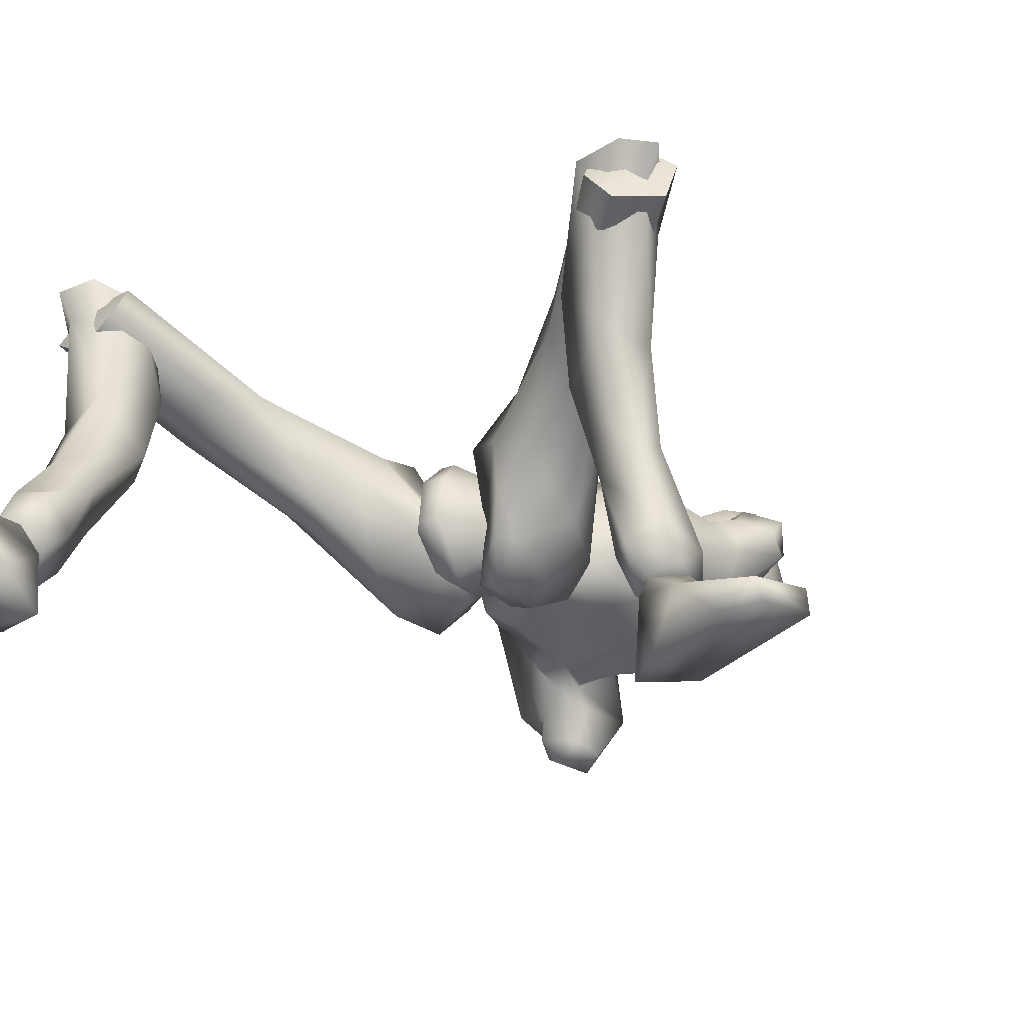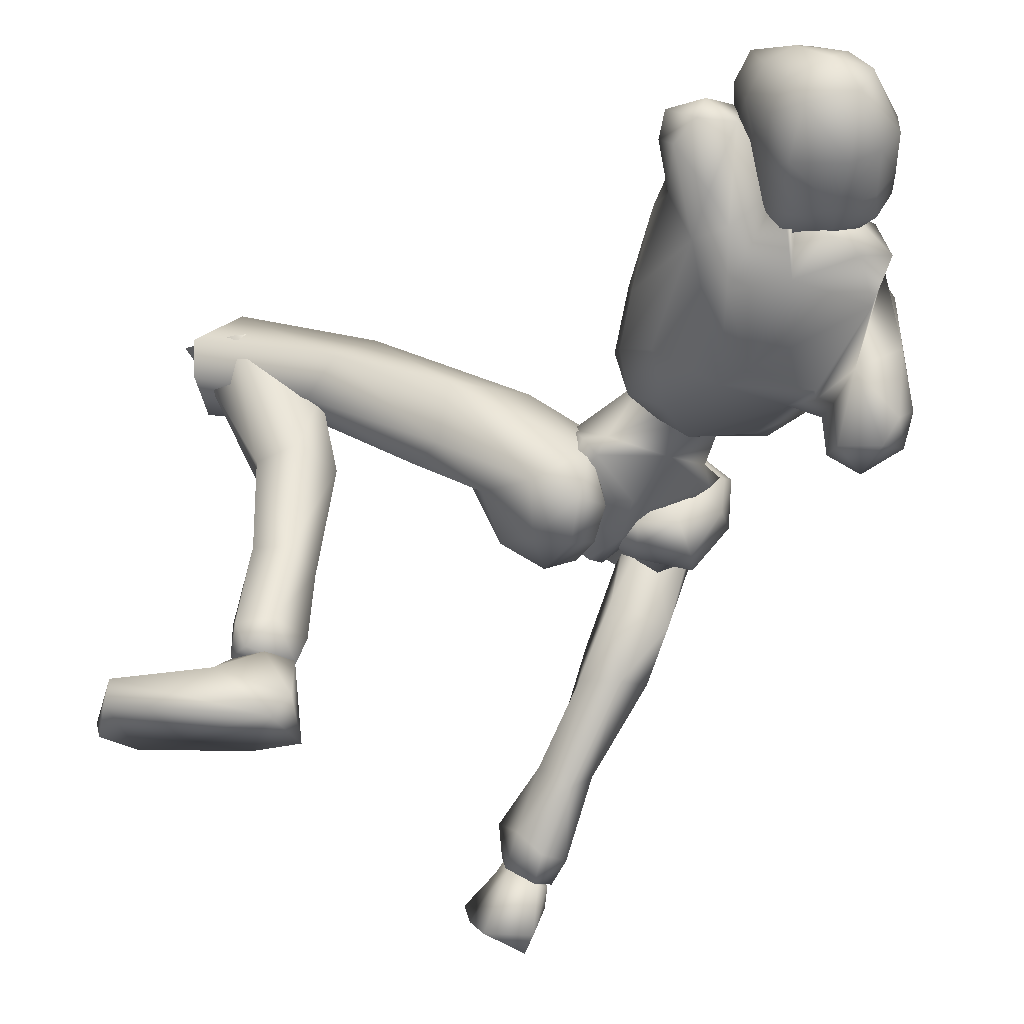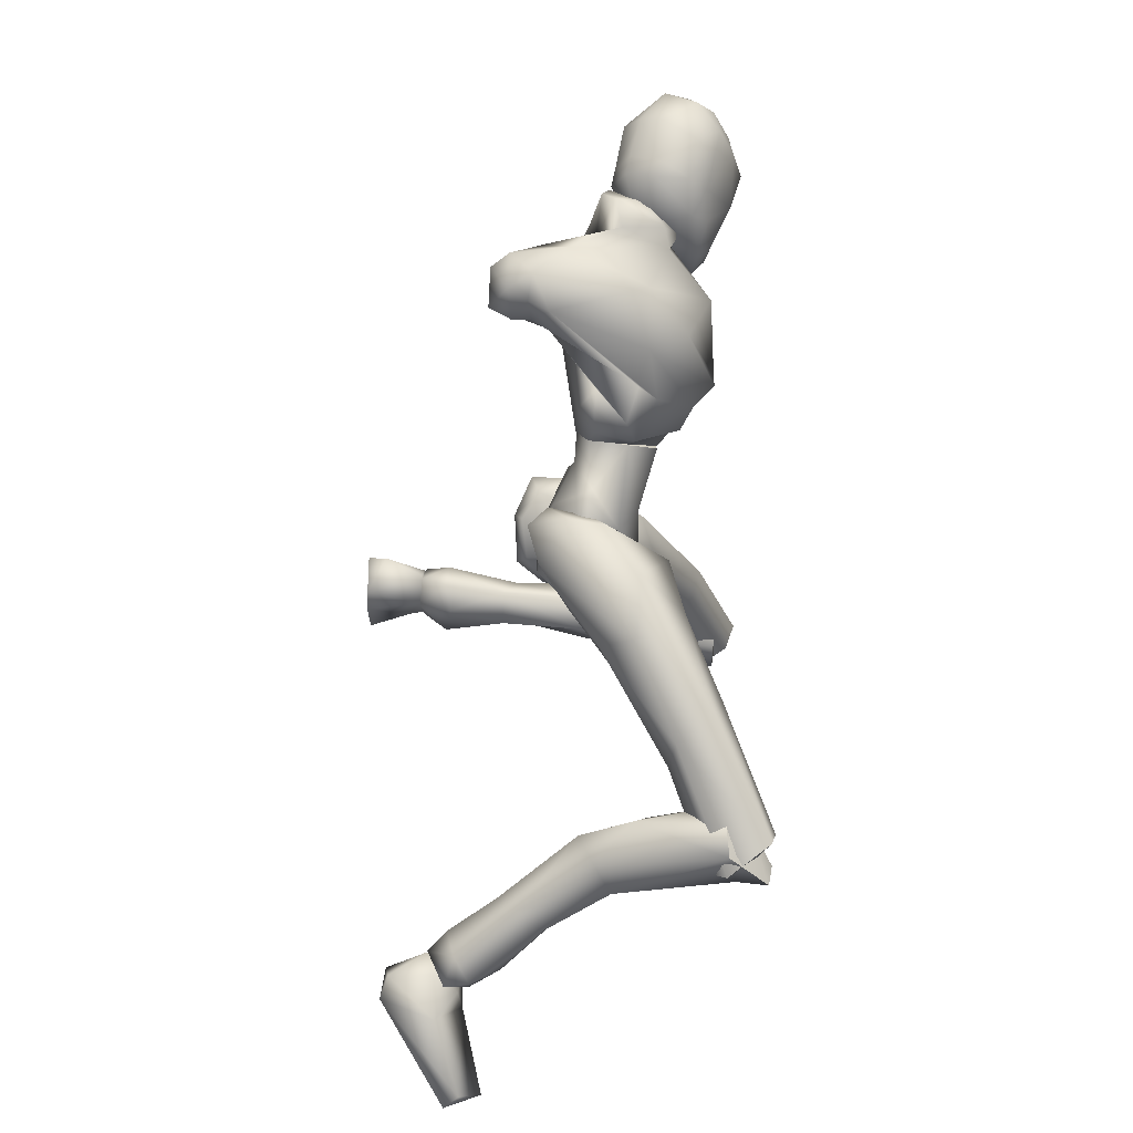
<metadata>
{"format":"obj","ext":"obj","renderer":"f3d","projection":"perspective","resolution":1024,"background":"white","views":[{"elev":-27.2,"azim":30.1,"up":"+Z"},{"elev":-29.9,"azim":151.3,"up":"+Z"},{"elev":17.8,"azim":-95.1,"up":"+Y"}]}
</metadata>
<code>
o Melee_Husk
v 3.044 54.43 1.842
v 3.576 51.63 3.644
v 4.294 53.97 1.622
v 1.784 57.63 1.731
v 2.177 57.27 4.367
v 0.9327 52.26 5.292
v -0.06275 49.31 5.414
v -1.058 52.26 5.292
v -3.701 51.63 3.644
v -2.303 57.27 4.367
v -3.17 54.43 1.842
v -1.909 57.63 1.731
v -4.42 53.97 1.622
v -1.735 49.1 4.69
v -0.4751 47.11 5.157
v 0.3496 47.11 5.157
v 1.61 49.1 4.69
v 0.6034 56.55 6.586
v -0.7289 56.55 6.586
v 2.177 57.33 4.33
v 1.784 57.55 1.677
v 4.303 58.73 1.764
v -0.6898 59.12 8.572
v -1.889 58.03 7.266
v -0.06275 58.48 7.229
v -0.7289 56.74 6.585
v 0.6034 56.74 6.585
v 1.764 58.03 7.266
v 4.733 58.18 4.575
v 5.24 59.56 3.897
v 5.299 62.77 2.007
v 6.712 69.2 4.454
v 6.333 62.66 5.321
v 7.778 68.79 7.194
v 7.09 66.24 8.265
v 7.488 69.59 9.71
v 6.436 68.7 8.974
v 7.456 70.65 10.78
v 6.023 70.74 8.919
v 5.96 72.73 10.78
v 5.796 61.51 6.528
v 8.418 73.58 9.771
v 9.619 71.66 9.919
v 9.451 70.69 8.732
v 9.355 71.93 7.689
v 3.535 72.81 6.619
v 6.843 73.91 8.655
v 8.87 73.39 8.503
v 3.428 60.15 8.653
v 5.792 63.64 9.061
v 5.016 67.56 9.069
v 4.523 70.35 8.255
v 2.682 72.33 3.792
v 1.786 70.62 7.097
v 2.405 72.21 6.679
v -0.06275 71.37 8.016
v -0.06275 70.71 7.267
v -1.912 70.62 7.097
v -1.603 67.06 10.03
v -5.962 68.88 5.281
v -5.09 65.45 8.035
v -1.283 61.82 10.35
v -4.32 71.34 0.1685
v 1.477 67.06 10.03
v 1.899 74.08 3.44
v -2.807 72.33 3.792
v -1.554 70.95 -1.681
v -2.531 72.21 6.679
v -2.024 74.08 3.44
v 3.802 64.37 9.92
v 2.959 61.45 10.14
v 1.157 61.82 10.35
v -0.06275 65.58 10.14
v -0.06275 61.6 9.434
v 0.5643 59.12 8.572
v 2.965 58.44 7.816
v -3.682 69.96 -5.013
v -5.767 68.91 -4.036
v -4.086 70.94 -3.774
v -5.749 69.96 -2.393
v -5.813 68.11 -2.735
v -7.037 67.6 -1.408
v -7.047 64.93 5.191
v -3.085 61.45 10.14
v -3.553 60.15 8.653
v -5.706 61.23 5.924
v -2.032 68.42 -4.684
v -4.116 67.34 -5.205
v -5.022 66.67 -3.716
v -4.844 66.6 -2.388
v -6.137 62.27 4.594
v -4.858 58.18 4.575
v -3.09 58.44 7.816
v -2.303 57.33 4.33
v -2.526 66.73 -4.211
v -3.165 65.63 -1.168
v -5.365 59.56 3.897
v -4.429 58.73 1.764
v -1.909 57.55 1.677
v -5.039 61.93 1.859
v 1.832 69.06 9.997
v 3.477 70.15 10.87
v 0.8551 70.01 10.2
v 2.581 68.81 9.439
v 3.091 69.01 8.501
v 1.527 68.22 8.355
v 0.798 68.46 8.978
v -0.4619 70.07 9.175
v 0.1245 72.22 9.989
v -1.338 72.74 8.721
v -0.3301 74.37 9.786
v -1.361 75.3 8.398
v 0.4396 76.41 10.38
v -0.1546 77.77 9.026
v 2.287 77.89 11.03
v 2.635 79.8 9.491
v 3.506 79.02 10.77
v 5.134 79.74 9.305
v 5.884 77.88 11.03
v 6.727 78.16 8.414
v 3.839 80.32 7.429
v 0.6189 78.92 6.916
v -0.8554 76.37 6.652
v -1.242 75.44 6.134
v -0.1779 75.43 4.295
v 0.5461 76.53 4.683
v 1.778 78.81 5.488
v 6.874 76.59 10.45
v 6.428 74.79 12.71
v 6.769 73.69 11.27
v 5.306 72.36 12.22
v 5.446 71.56 9.438
v 2.489 72.67 11.87
v 3.06 76.14 12.13
v 4.668 77.21 11.96
v 4.78 74.45 12.94
v 7.047 75.04 9.214
v 4.136 72.05 5.474
v 5.768 74.57 5.689
v 3.741 74.03 3.933
v 5.642 76.45 4.913
v 2.229 75.44 3.858
v 6.74 76.63 7.378
v 6.082 78.59 6.93
v 3.264 78.15 4.575
v 1.782 74.35 3.543
v 3.032 70.95 4.947
v 3.808 70.48 6.928
v 2.325 68.89 6.945
v 15.5 40.06 -9.71
v 17.06 40.89 -9.457
v 16.71 38.94 -9.356
v 18.19 39.67 -8.668
v 18.38 42.07 -9.117
v 15.47 42.26 -9.504
v -0.7542 45.54 3.571
v 0.6287 45.54 3.571
v -0.7025 45.04 0.8102
v 0.577 45.04 0.8102
v -0.4915 47.65 -1.74
v 0.366 47.65 -1.74
v -0.06275 50.5 -1.725
v 18.52 38.25 12.84
v 20.12 34.91 13.37
v 19.01 35.54 11.4
v 18.44 33.63 13.48
v 15.92 35.01 10.36
v 15.59 34.19 13.29
v 17.11 39.36 4.091
v 15.74 36.53 4.501
v 12.68 37.66 7.744
v 14.17 36.43 13.18
v 14.13 41.38 -3.381
v 12.54 38.75 2.614
v 12.87 40.96 3.887
v 16.53 38.21 -2.185
v 14.24 38.84 -3.304
v 14.56 39.83 -7.403
v 14.72 41.96 -7.719
v 16.12 37.8 -7.693
v 17.82 38.87 -6.239
v 17.28 39.86 -1.706
v 15.79 41.57 -2.046
v 15.55 41.47 4.643
v 14.11 41.22 8.353
v 16.44 38.59 13.56
v 18.76 41.43 -7.48
v 16.98 42.63 -7.311
v 14.4 43.43 9.708
v 17.47 36.88 15.31
v 20.31 36.66 12.88
v 4.615 44.67 1.627
v 6.547 44.76 3.359
v 4.349 44.67 4.493
v 5.115 46.14 -1.286
v 3.974 45.49 -1
v 3.052 47.4 -2.942
v 1.44 48.21 -2.355
v 1.9 50.94 -2.656
v 3.296 50.81 -3.08
v 2.215 52.73 -1.352
v 4.263 53.36 -1.755
v 3.501 53.31 1.48
v 6.432 51.98 -0.5854
v 9.574 48.27 6.808
v 9.657 47.26 3.351
v 14.94 41 8.081
v 19.9 36.06 10.78
v 17.93 33.7 10.07
v 13.44 39.21 7.958
v 9.858 44.69 3.255
v 7.439 48.36 0.2614
v 4.922 49.43 -2.4
v 2.057 51.58 1.687
v 2.966 52.05 3.63
v 5.345 49.92 6.321
v 1.893 46.59 5.439
v 5.403 45.55 7.708
v 10.36 40.37 7.627
v 16.21 33.88 12.08
v 9.945 41.86 10.84
v 16.08 35.53 14.48
v 11.8 43.4 11.63
v -0.06275 73.64 5.609
v -0.06275 74.16 2.727
v 2.361 71.5 2.074
v -2.486 71.5 2.074
v -2.287 66.37 -0.7963
v -2.363 67.87 -1.744
v 7.208 71.67 5.696
v 5.6 70.9 4.559
v 4.83 69.34 1.893
v 1.989 66.7 -0.4308
v -2.115 66.7 -0.4308
v -2.143 64.05 0.1198
v -2.845 59.96 0.8168
v -0.06275 57.72 0.9799
v 2.017 64.05 0.1198
v 2.72 59.96 0.8168
v -4.594 44.74 4.439
v -2.216 45.7 4.012
v -3.891 46.22 6.294
v -1.298 46.13 0.8694
v -0.4787 46.41 1.898
v 0.5291 48.2 -0.1076
v 0.8193 49.93 0.6342
v -0.4538 51.65 -1.129
v -1.012 50.61 -1.993
v -2.265 52.97 -1.159
v -3.575 52.08 -2.659
v -5.152 52.94 0.139
v -5.103 49.79 -2.037
v -10.24 45.88 4.014
v -7.635 44.63 1.861
v -13.07 39.48 6.495
v -11.32 37.09 6.222
v -15.93 30.96 9.66
v -14.05 30.5 8.536
v -11.34 29.9 10.01
v -15.78 33.25 12.62
v -9.511 36.69 7.66
v -6.593 42.55 2.961
v -4.722 46.51 -0.05669
v -1.878 48.6 -1.502
v -3.62 52.57 1.774
v -5.65 52.59 2.616
v -7.963 49.78 4.667
v -3.773 49.37 7.13
v -7.005 46.61 7.835
v -7.856 39.5 8.168
v -11.61 31.38 12.19
v -10.3 41.29 10.05
v -13.78 33.01 13.25
v -12.65 41.36 9.09
v -11.52 31 9.386
v -11.64 32.53 12.05
v -13.5 30.55 13.11
v -14.45 29.94 10.47
v -15.48 30.08 12.57
v -16.11 32.47 9.758
v -13.17 28.77 2.184
v -10.58 28.44 3.983
v -9.897 32.85 5.107
v -11.87 34.49 10.27
v -8.946 30.47 0.526
v -10.88 32.14 0.1704
v -9.961 27.28 -5.319
v -9.487 24.64 -8.834
v -8.186 23.85 -7.293
v -8.556 25.96 -3.651
v -10.22 24.86 -1.947
v -9.709 23.27 -10.21
v -8.364 22.02 -8.992
v -8.072 21.66 -5.928
v -10.41 22 -5.16
v -11.91 25.5 -2.466
v -11.71 27.11 -4.096
v -13.41 31.15 0.9672
v -13.26 34.11 3.631
v -14.96 34.38 9.67
v -8.712 20.9 -7.779
v -10.45 20.74 -7.417
v -12.27 21.97 -7.502
v -11.69 23.8 -8.487
v -11.89 21.57 -9.218
v -8.577 22.03 -9.06
v -9.921 23.28 -10.28
v -8.925 20.91 -7.846
v -11.22 22.24 -9.698
v -10.99 20.62 -8.213
v -9.467 18.65 -7.841
v -7.397 20.92 -13.13
v -7.653 18.61 -11.5
v -9.792 13.8 -8.29
v -11.63 12.89 -6.714
v -11.74 12.57 -7.943
v -14.47 13.7 -9.475
v -14.83 14.73 -8.424
v -12.58 19.46 -9.928
v -10.4 21.88 -13.02
v -10.68 20.24 -13.62
v -10.1 21.6 -8.999
v 2.019 47.87 1.063
v 2.966 48.75 0.8332
v 3.527 54.13 0.7071
v 0.4878 52.73 -0.6097
v 15.61 42.44 -9.487
v 14.63 41.52 -13.76
v 15.64 40.24 -9.693
v 16.6 39.48 -13.82
v 18.68 38.29 -10.5
v 21.88 36.3 -13.6
v 24.15 35.94 -12.42
v 24.19 36.62 -13.5
v 25.22 39.77 -13.2
v 25.06 39.85 -11.69
v 20.08 41.85 -10.7
v 18.51 40.42 -9.186
v 17.36 42.32 -9.279
v 16.3 43.72 -12.24
v 17.42 43.43 -13.57
v 16.85 39.12 -9.339
v -0.6133 52.73 -0.6097
v -3.652 54.13 0.7071
v -0.06275 55.59 0.8929
v -0.06275 57.84 1.045
v -3.091 48.75 0.8332
v -0.06275 56.83 3.672
v -1.594 49.72 3.137
v -0.06276 57.84 3.894
v -14.01 30.9 11.35
v -14.06 32.77 11.72
v 18.4 34.96 12.92
v -0.4347 71.98 5.152
v 17.19 35.96 13.89
f 1 2 3
f 4 5 1
f 5 2 1
f 2 5 6
f 2 6 7
f 6 8 7
f 8 9 7
f 10 9 8
f 9 10 11
f 10 12 11
f 9 11 13
f 9 14 7
f 7 14 15
f 7 15 16
f 17 7 16
f 17 2 7
f 18 6 5
f 6 18 8
f 19 8 18
f 8 19 10
f 20 21 22
f 23 24 25
f 26 25 24
f 26 27 25
f 25 27 28
f 27 20 28
f 28 20 29
f 29 20 22
f 30 29 22
f 30 22 31
f 30 31 32
f 30 32 33
f 33 32 34
f 33 34 35
f 35 34 36
f 35 36 37
f 36 38 37
f 38 39 37
f 38 40 39
f 33 29 30
f 29 33 41
f 33 35 41
f 38 42 40
f 42 38 43
f 44 43 38
f 36 44 38
f 34 44 36
f 34 45 44
f 34 32 45
f 39 40 46
f 46 40 47
f 42 47 40
f 42 48 47
f 43 48 42
f 44 48 43
f 45 48 44
f 29 41 49
f 49 41 50
f 41 35 50
f 50 35 51
f 51 35 37
f 51 37 52
f 39 52 37
f 52 39 46
f 53 52 46
f 54 52 53
f 55 54 53
f 56 54 55
f 57 54 56
f 57 56 58
f 59 57 58
f 58 60 59
f 60 61 59
f 59 61 62
f 52 54 51
f 58 63 60
f 57 64 54
f 65 55 53
f 63 66 67
f 63 58 66
f 58 68 66
f 58 56 68
f 68 69 66
f 51 54 64
f 64 70 51
f 51 70 50
f 50 70 71
f 71 49 50
f 49 71 72
f 71 70 72
f 70 64 72
f 72 64 73
f 57 73 64
f 73 57 59
f 59 62 73
f 74 73 62
f 73 74 72
f 72 74 75
f 72 75 49
f 49 75 76
f 77 78 79
f 79 78 80
f 78 81 80
f 81 82 80
f 82 60 80
f 82 83 60
f 83 61 60
f 83 84 61
f 61 84 62
f 84 85 62
f 23 62 85
f 74 62 23
f 23 25 74
f 25 75 74
f 28 75 25
f 28 76 75
f 29 76 28
f 49 76 29
f 82 86 83
f 86 85 83
f 85 84 83
f 80 60 63
f 63 79 80
f 79 63 67
f 79 67 77
f 77 67 87
f 87 88 77
f 88 78 77
f 88 89 78
f 89 81 78
f 89 90 81
f 90 82 81
f 90 91 82
f 91 86 82
f 91 92 86
f 86 92 85
f 93 85 92
f 23 85 93
f 93 24 23
f 93 92 24
f 24 92 94
f 94 26 24
f 95 88 87
f 88 95 89
f 95 90 89
f 96 90 95
f 96 91 90
f 96 97 91
f 92 91 97
f 92 97 98
f 94 92 98
f 99 94 98
f 98 97 100
f 100 97 96
f 101 102 103
f 102 104 105
f 101 104 102
f 101 106 104
f 107 106 101
f 107 101 103
f 108 107 103
f 109 108 103
f 108 109 110
f 109 111 110
f 111 112 110
f 111 113 112
f 112 113 114
f 114 113 115
f 116 114 115
f 116 115 117
f 118 116 117
f 118 117 119
f 118 119 120
f 116 118 121
f 116 121 122
f 114 116 122
f 114 122 123
f 123 112 114
f 123 124 112
f 124 110 112
f 125 124 123
f 126 125 123
f 123 127 126
f 122 127 123
f 122 121 127
f 120 119 128
f 129 128 119
f 129 130 128
f 130 129 131
f 131 132 130
f 132 131 102
f 131 133 102
f 103 102 133
f 103 133 109
f 133 111 109
f 133 134 111
f 111 134 113
f 113 134 115
f 115 134 117
f 117 134 135
f 119 117 135
f 135 129 119
f 129 135 136
f 129 136 131
f 136 133 131
f 134 133 136
f 134 136 135
f 130 132 137
f 132 138 137
f 138 139 137
f 139 138 140
f 139 140 141
f 140 142 141
f 139 141 143
f 139 143 137
f 128 130 137
f 137 120 128
f 137 143 120
f 143 144 120
f 141 144 143
f 144 141 145
f 145 141 142
f 145 142 127
f 127 142 126
f 126 142 125
f 125 142 146
f 146 142 140
f 147 146 140
f 147 140 138
f 138 148 147
f 138 132 148
f 132 105 148
f 102 105 132
f 121 145 127
f 144 145 121
f 118 144 121
f 144 118 120
f 148 149 147
f 149 148 105
f 149 105 106
f 104 106 105
f 150 151 152
f 152 151 153
f 153 151 154
f 154 151 155
f 155 151 150
f 14 156 15
f 156 157 15
f 16 15 157
f 157 17 16
f 156 158 157
f 159 157 158
f 158 160 159
f 161 159 160
f 161 160 162
f 163 164 165
f 166 165 164
f 165 166 167
f 168 167 166
f 163 165 169
f 165 170 169
f 165 167 170
f 170 167 171
f 168 171 167
f 172 171 168
f 173 174 175
f 175 174 171
f 170 171 174
f 176 169 170
f 170 174 176
f 176 174 177
f 173 177 174
f 177 173 178
f 173 179 178
f 179 155 150
f 178 179 150
f 150 180 178
f 180 177 178
f 181 177 180
f 181 176 177
f 182 176 181
f 182 169 176
f 169 182 183
f 169 183 184
f 175 184 183
f 184 175 185
f 171 185 175
f 171 172 185
f 172 186 185
f 186 163 185
f 184 185 163
f 184 163 169
f 183 173 175
f 152 180 150
f 180 152 153
f 181 180 153
f 187 181 153
f 181 187 182
f 182 187 183
f 183 187 188
f 173 183 188
f 179 173 188
f 188 155 179
f 154 155 188
f 187 154 188
f 187 153 154
f 189 190 191
f 192 193 194
f 192 195 193
f 192 196 195
f 197 195 196
f 196 198 197
f 198 199 197
f 199 200 197
f 199 201 200
f 202 200 201
f 202 201 203
f 204 202 203
f 204 203 205
f 206 204 205
f 189 206 205
f 189 207 206
f 207 189 191
f 191 208 207
f 208 209 207
f 207 209 210
f 207 210 211
f 206 207 211
f 211 212 206
f 204 206 212
f 212 213 204
f 213 202 204
f 200 202 213
f 197 200 213
f 195 197 213
f 195 213 212
f 212 193 195
f 211 193 212
f 201 214 203
f 215 203 214
f 215 216 203
f 216 215 217
f 217 218 216
f 194 218 217
f 218 194 219
f 194 193 219
f 219 193 211
f 219 211 210
f 210 209 219
f 209 220 219
f 219 220 221
f 222 221 220
f 222 190 221
f 190 223 221
f 189 223 190
f 189 205 223
f 223 205 216
f 203 216 205
f 216 218 223
f 221 223 218
f 221 218 219
f 215 214 217
f 224 55 65
f 224 56 55
f 56 224 68
f 68 224 69
f 69 224 225
f 224 65 225
f 53 46 226
f 65 53 226
f 226 225 65
f 227 225 226
f 225 227 69
f 66 69 227
f 67 66 227
f 67 227 228
f 229 67 228
f 228 96 229
f 229 96 95
f 87 229 95
f 87 67 229
f 230 48 45
f 48 230 47
f 231 47 230
f 46 47 231
f 46 231 232
f 46 232 226
f 226 232 233
f 226 233 227
f 234 227 233
f 228 227 234
f 235 228 234
f 96 228 235
f 100 96 235
f 100 235 236
f 236 98 100
f 236 99 98
f 237 99 236
f 237 236 235
f 238 237 235
f 235 234 238
f 233 238 234
f 232 238 233
f 232 32 238
f 32 232 231
f 32 231 230
f 32 230 45
f 32 31 238
f 238 31 239
f 22 239 31
f 21 239 22
f 21 237 239
f 239 237 238
f 240 241 242
f 243 241 240
f 244 241 243
f 243 245 244
f 246 244 245
f 247 246 245
f 248 247 245
f 247 248 249
f 250 249 248
f 249 250 251
f 250 252 251
f 251 252 253
f 252 254 253
f 254 255 253
f 255 254 256
f 255 256 257
f 258 257 256
f 259 258 256
f 260 255 257
f 259 256 261
f 261 256 262
f 256 254 262
f 263 262 254
f 254 252 263
f 264 263 252
f 250 264 252
f 250 248 264
f 248 245 264
f 245 243 264
f 264 243 263
f 240 263 243
f 240 262 263
f 265 249 251
f 251 266 265
f 267 266 251
f 266 267 268
f 269 268 267
f 269 242 268
f 242 269 270
f 240 242 270
f 240 270 262
f 262 270 261
f 259 261 270
f 271 259 270
f 270 272 271
f 273 271 272
f 260 273 272
f 274 260 272
f 274 255 260
f 253 255 274
f 253 274 267
f 267 251 253
f 269 272 270
f 274 272 269
f 269 267 274
f 265 266 268
f 275 276 277
f 277 278 275
f 278 277 279
f 279 280 278
f 278 280 281
f 282 278 281
f 275 278 282
f 275 282 283
f 283 276 275
f 283 284 276
f 283 282 285
f 285 286 283
f 285 287 286
f 288 287 289
f 287 290 289
f 290 287 285
f 285 291 290
f 285 282 291
f 281 291 282
f 292 288 293
f 288 289 293
f 294 293 289
f 290 294 289
f 290 295 294
f 291 295 290
f 291 296 295
f 281 296 291
f 296 281 297
f 297 281 298
f 298 286 297
f 286 298 299
f 299 283 286
f 284 283 299
f 300 284 299
f 280 300 299
f 299 298 280
f 280 298 281
f 287 297 286
f 294 301 293
f 301 294 302
f 294 295 302
f 295 303 302
f 303 295 296
f 303 296 297
f 303 297 304
f 297 287 304
f 287 288 304
f 292 304 288
f 292 305 304
f 305 303 304
f 302 303 305
f 306 307 308
f 307 309 308
f 309 310 308
f 311 308 310
f 311 306 308
f 312 307 306
f 312 306 313
f 311 313 306
f 314 313 311
f 315 314 311
f 314 315 316
f 317 316 315
f 318 317 315
f 318 315 311
f 319 318 311
f 311 310 319
f 309 319 310
f 319 309 320
f 309 307 320
f 312 320 307
f 321 320 312
f 319 320 321
f 318 319 321
f 317 318 321
f 322 305 292
f 322 302 305
f 322 301 302
f 322 293 301
f 322 292 293
f 323 217 214
f 323 194 217
f 323 192 194
f 323 196 192
f 323 198 196
f 323 199 198
f 323 201 199
f 323 214 201
f 324 17 157
f 324 2 17
f 324 3 2
f 324 325 3
f 324 326 325
f 324 162 326
f 324 161 162
f 324 159 161
f 324 157 159
f 327 328 329
f 329 328 330
f 330 331 329
f 330 332 331
f 332 333 331
f 333 332 334
f 334 335 333
f 335 336 333
f 333 336 331
f 336 337 331
f 338 331 337
f 337 339 338
f 339 337 340
f 327 339 340
f 340 328 327
f 340 341 328
f 340 337 341
f 337 336 341
f 336 335 341
f 329 331 342
f 342 331 338
f 338 339 342
f 339 327 342
f 327 329 342
f 326 162 343
f 344 345 343
f 326 343 345
f 345 325 326
f 13 11 344
f 345 344 11
f 11 12 345
f 345 12 346
f 345 346 4
f 4 1 345
f 325 345 1
f 1 3 325
f 343 347 344
f 344 347 13
f 13 347 9
f 9 347 14
f 14 347 156
f 156 347 158
f 158 347 160
f 160 347 162
f 162 347 343
f 27 348 20
f 20 348 21
f 21 348 237
f 237 348 99
f 99 348 94
f 94 348 26
f 26 348 27
f 249 349 247
f 247 349 246
f 246 349 244
f 244 349 241
f 241 349 242
f 242 349 268
f 268 349 265
f 265 349 249
f 328 341 330
f 332 330 341
f 335 332 341
f 335 334 332
f 4 350 5
f 5 350 18
f 18 350 19
f 19 350 10
f 10 350 12
f 12 350 346
f 346 350 4
f 316 317 314
f 314 317 321
f 313 314 321
f 321 312 313
f 258 351 257
f 257 351 260
f 260 351 273
f 273 351 271
f 271 351 259
f 259 351 258
f 300 352 284
f 284 352 276
f 276 352 277
f 277 352 279
f 279 352 280
f 280 352 300
f 191 353 208
f 208 353 209
f 209 353 220
f 220 353 222
f 222 353 190
f 190 353 191
f 108 110 354
f 124 354 110
f 125 354 124
f 125 146 354
f 354 146 147
f 147 149 354
f 149 106 354
f 354 106 107
f 108 354 107
f 172 355 186
f 186 355 163
f 163 355 164
f 164 355 166
f 166 355 168
f 168 355 172

</code>
